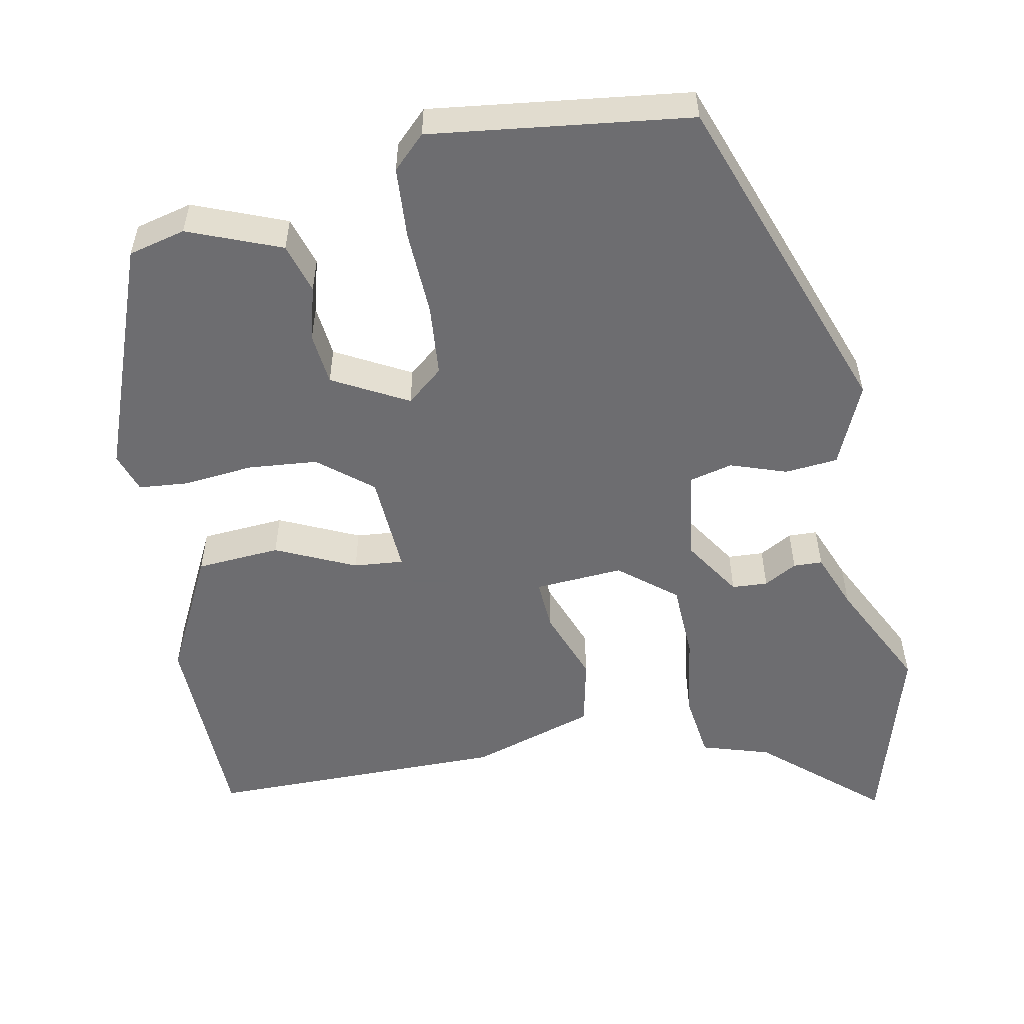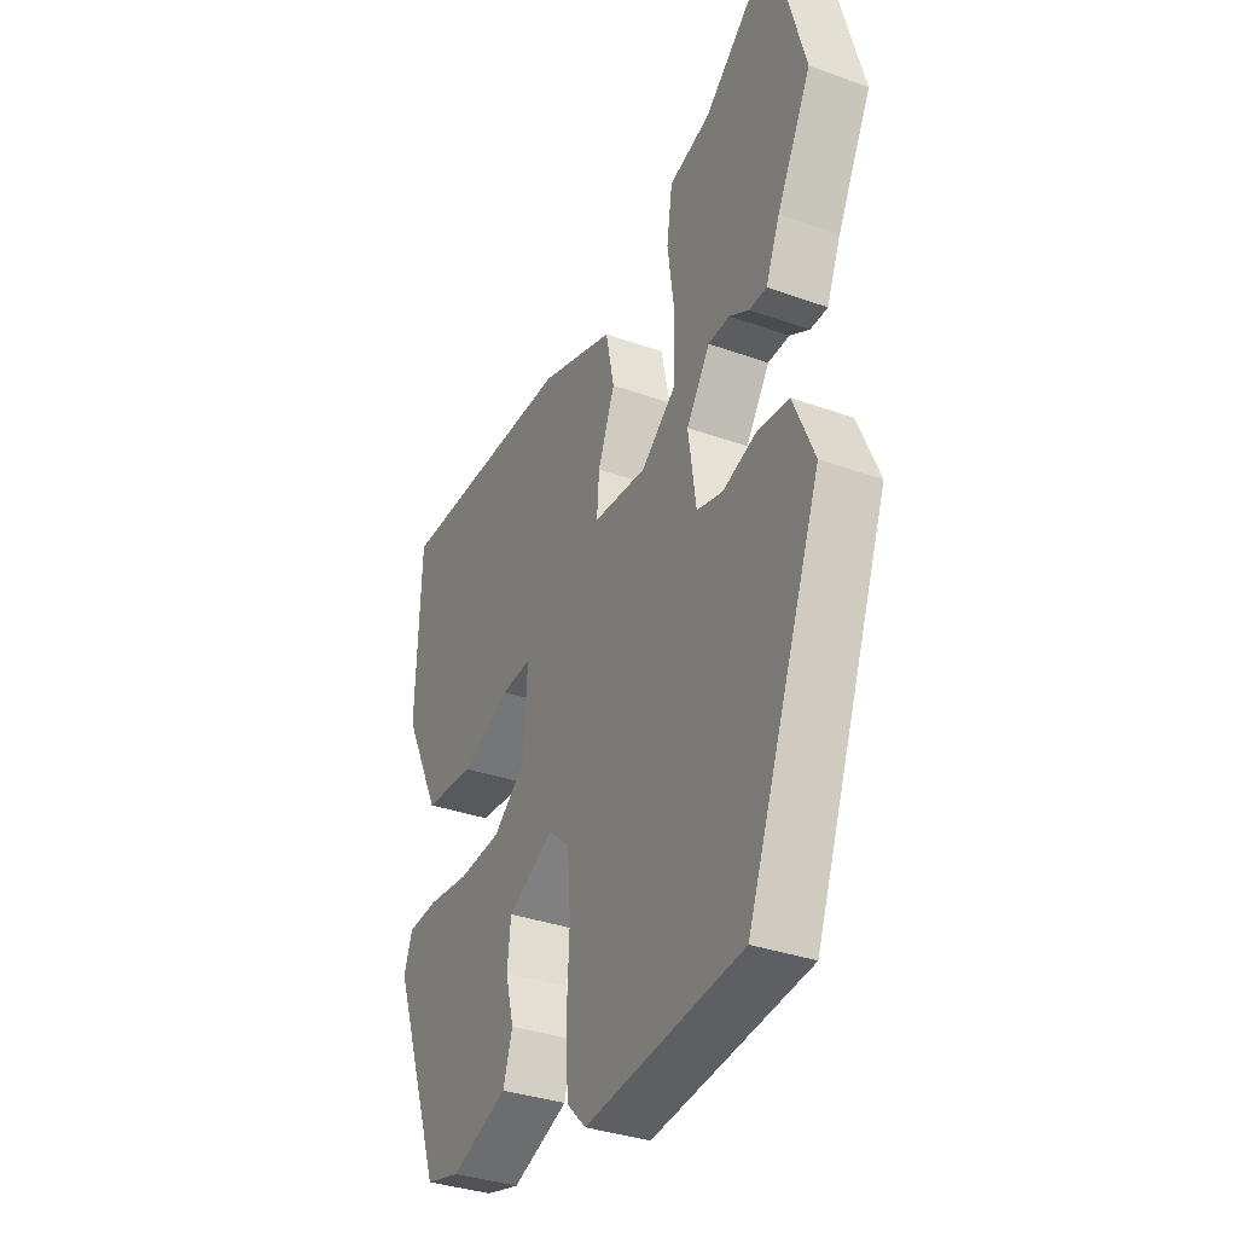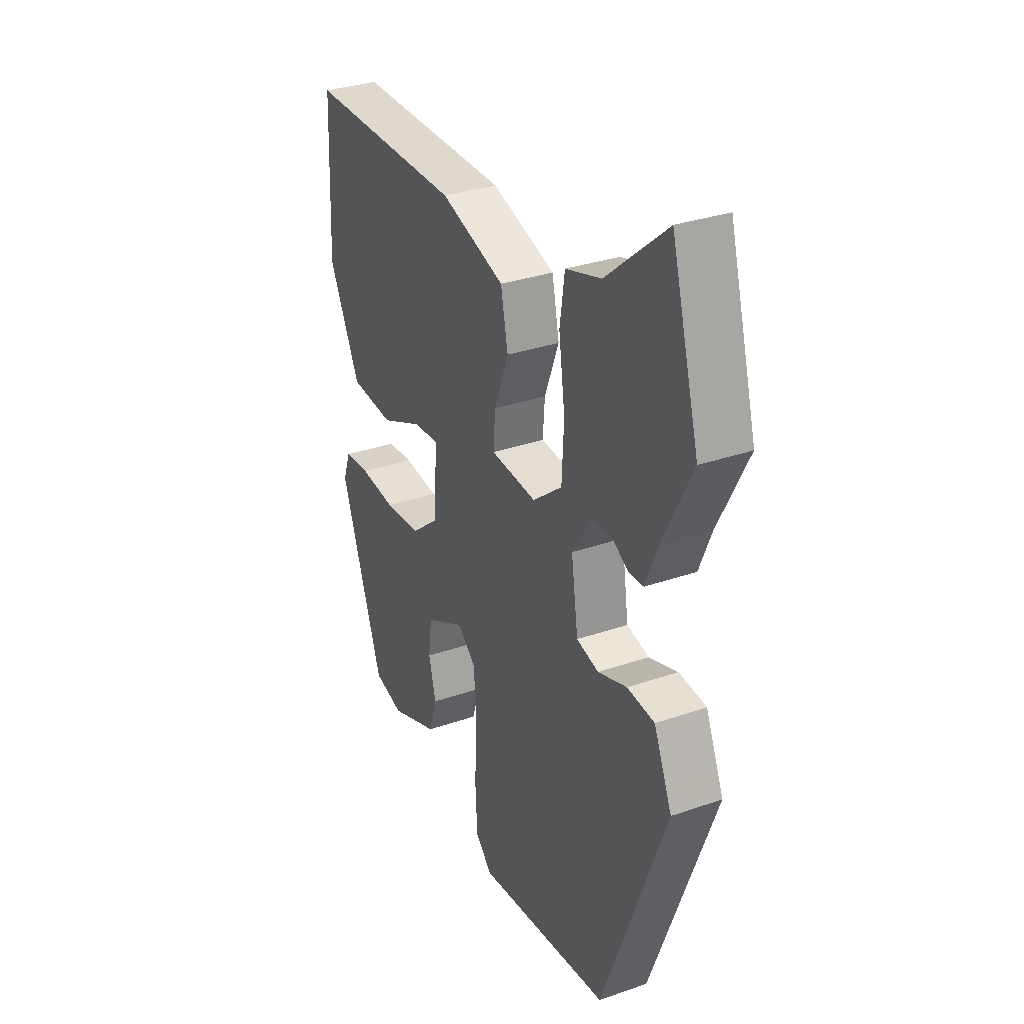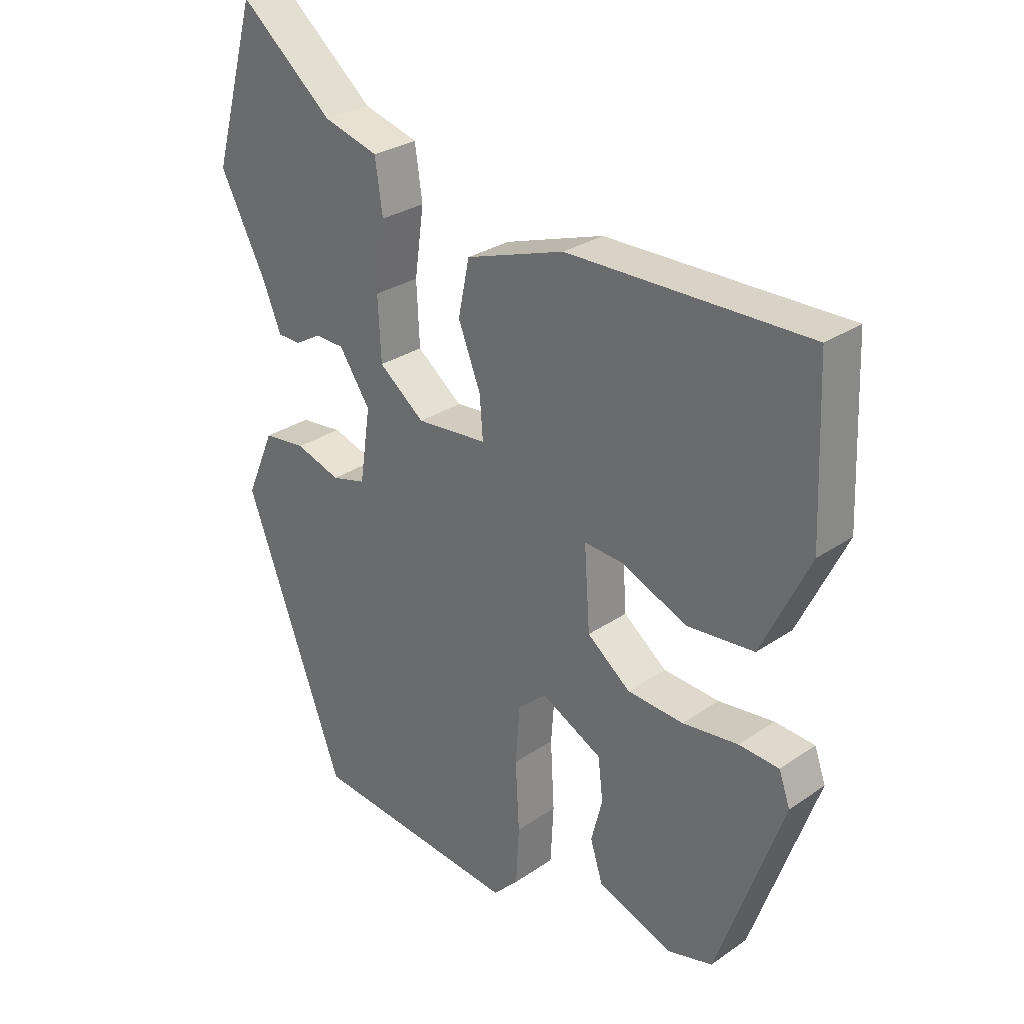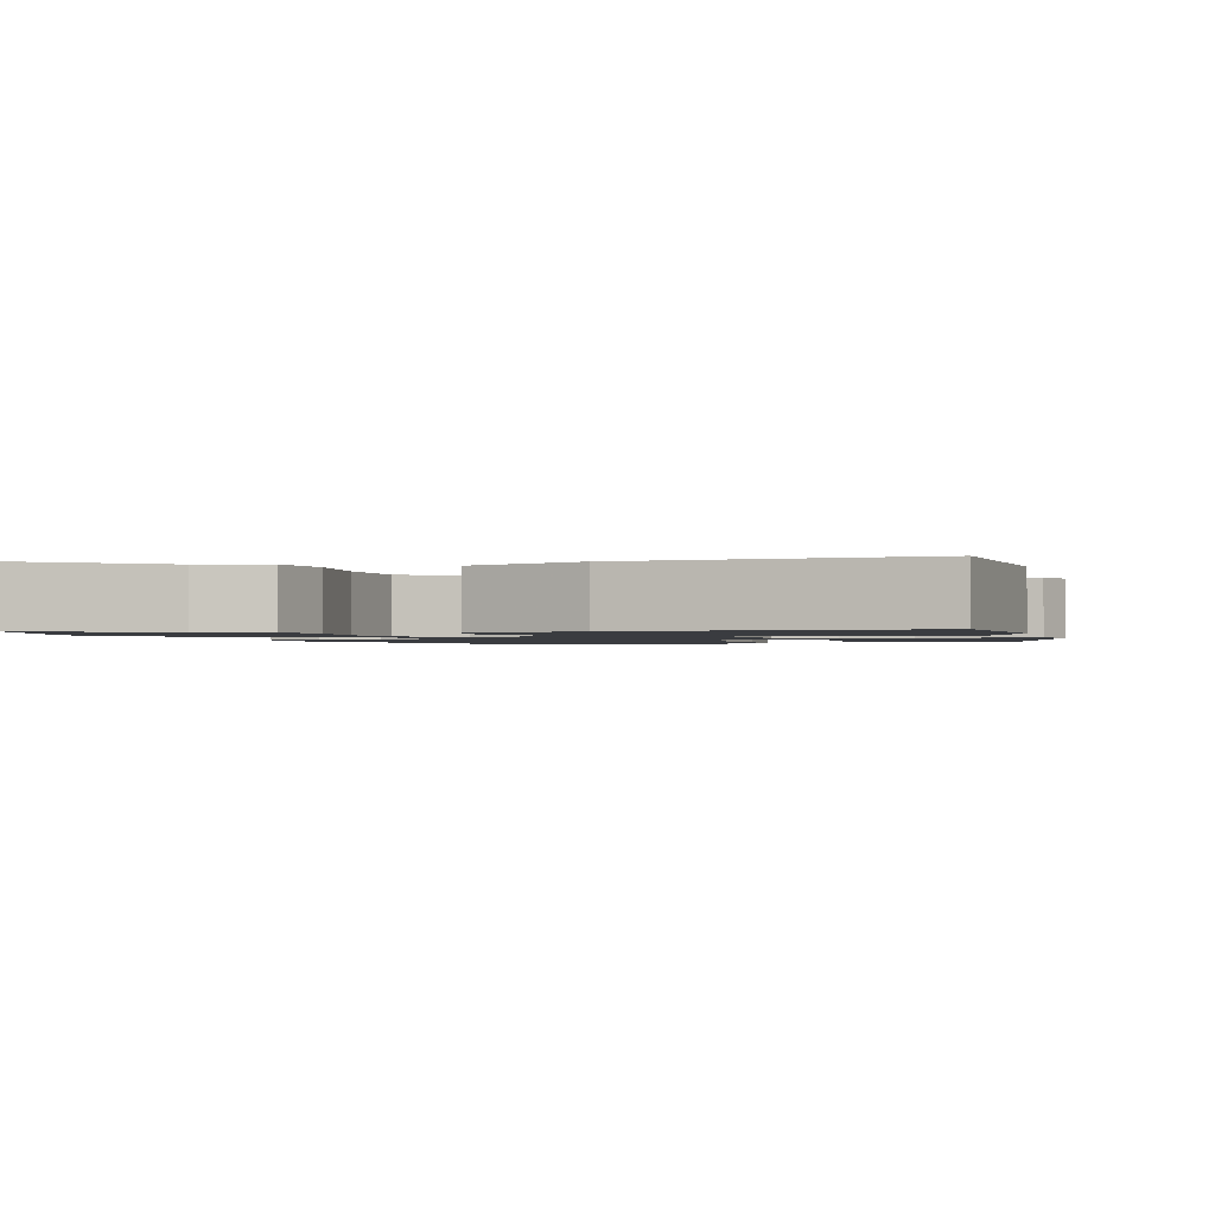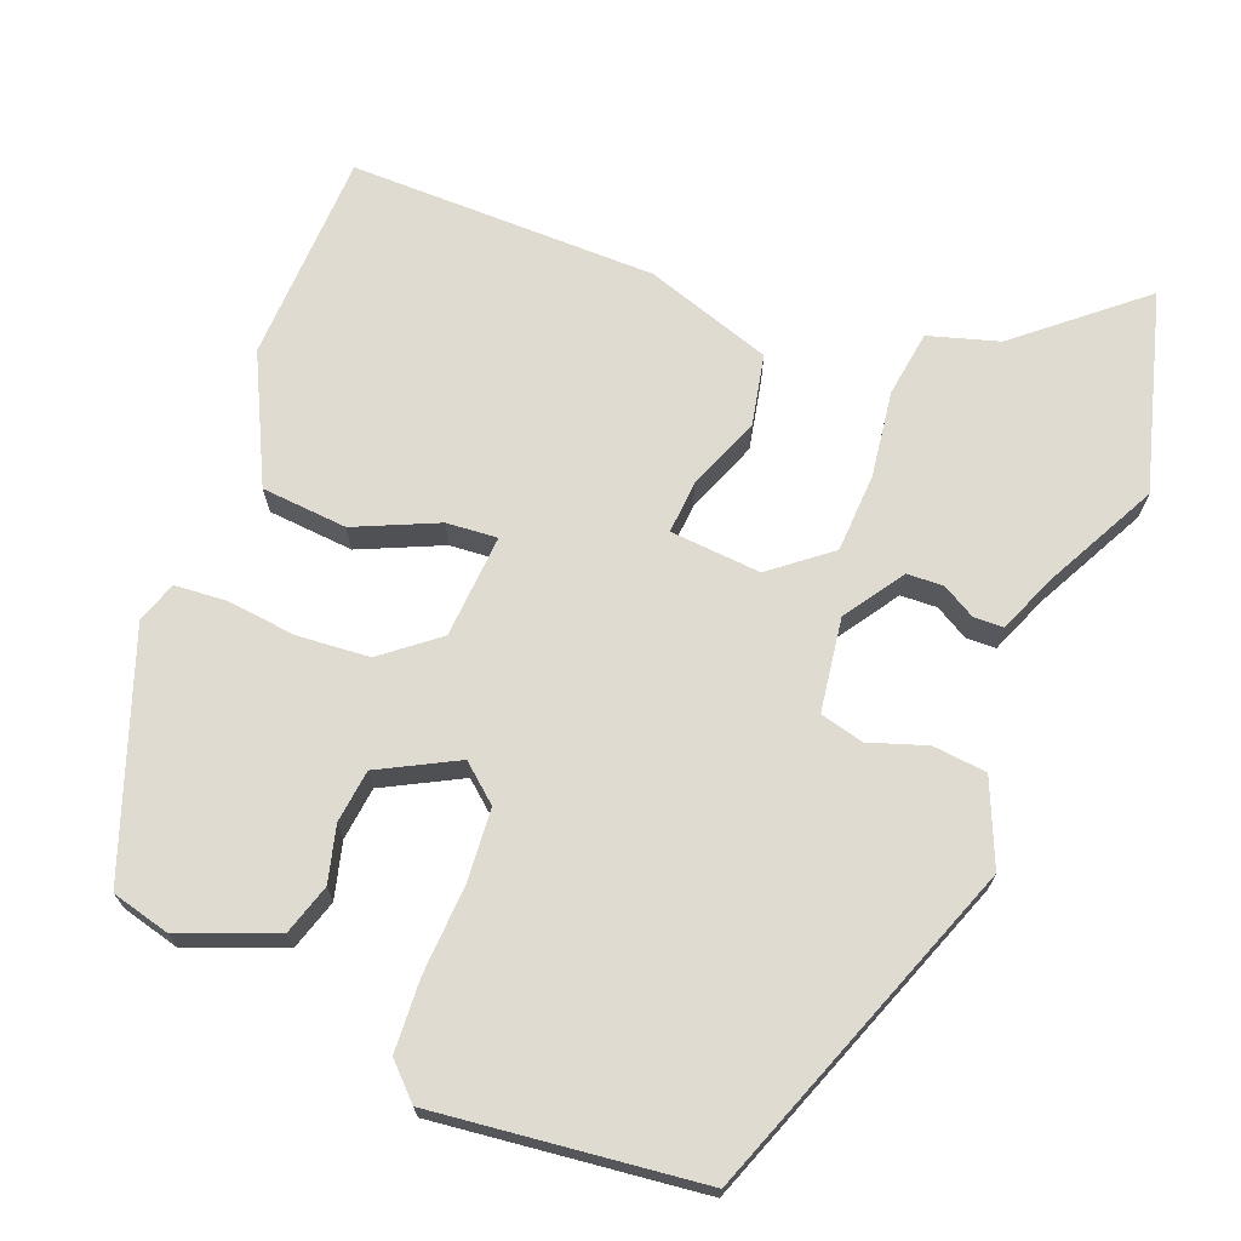
<metadata>
{"format":"obj","ext":"obj","renderer":"f3d","projection":"perspective","resolution":1024,"background":"white","views":[{"elev":-54.1,"azim":-169.6,"up":"+Y"},{"elev":-34.4,"azim":-115.9,"up":"+Z"},{"elev":31.7,"azim":-116.2,"up":"+Z"},{"elev":28.4,"azim":44.1,"up":"+Z"},{"elev":-1.5,"azim":18.5,"up":"+Y"},{"elev":70.0,"azim":-158.7,"up":"+Y"}]}
</metadata>
<code>
v 0.381 0.07 -0.452
v 0.308 0.07 -0.471
v 0.188 0.07 -0.425
v 0.168 0.07 -0.361
v 0.186 0.07 -0.291
v 0.178 0.07 -0.224
v 0.081 0.07 -0.173
v 0.035 0.07 -0.212
v 0.028 0.07 -0.304
v 0.034 0.07 -0.414
v 0.029 0.07 -0.506
v -0.012 0.07 -0.547
v -0.346 0.07 -0.509
v -0.505 0.07 -0.083
v -0.46 0.07 0.022
v -0.392 0.07 0.029
v -0.32 0.07 0.005
v -0.265 0.07 0.019
v -0.248 0.07 0.136
v -0.298 0.07 0.211
v -0.344 0.07 0.213
v -0.386 0.07 0.189
v -0.423 0.07 0.19
v -0.453 0.07 0.263
v -0.526 0.07 0.405
v -0.457 0.07 0.653
v -0.308 0.07 0.527
v -0.22 0.07 0.501
v -0.208 0.07 0.418
v -0.223 0.07 0.31
v -0.218 0.07 0.211
v -0.145 0.07 0.153
v -0.031 0.07 0.162
v -0.036 0.07 0.228
v -0.072 0.07 0.321
v -0.054 0.07 0.409
v 0.105 0.07 0.461
v 0.49 0.07 0.464
v 0.5 0.07 0.2
v 0.423 0.07 0.042
v 0.315 0.07 0.033
v 0.212 0.07 0.079
v 0.148 0.07 0.084
v 0.157 0.07 -0.046
v 0.226 0.07 -0.101
v 0.316 0.07 -0.108
v 0.405 0.07 -0.098
v 0.469 0.07 -0.103
v 0.487 0.07 -0.154
v 0.381 0 -0.452
v 0.308 0 -0.471
v 0.188 0 -0.425
v 0.168 0 -0.361
v 0.186 0 -0.291
v 0.178 0 -0.224
v 0.081 0 -0.173
v 0.035 0 -0.212
v 0.028 0 -0.304
v 0.034 0 -0.414
v 0.029 0 -0.506
v -0.012 0 -0.547
v -0.346 0 -0.509
v -0.505 0 -0.083
v -0.46 0 0.022
v -0.392 0 0.029
v -0.32 0 0.005
v -0.265 0 0.019
v -0.248 0 0.136
v -0.298 0 0.211
v -0.344 0 0.213
v -0.386 0 0.189
v -0.423 0 0.19
v -0.453 0 0.263
v -0.526 0 0.405
v -0.457 0 0.653
v -0.308 0 0.527
v -0.22 0 0.501
v -0.208 0 0.418
v -0.223 0 0.31
v -0.218 0 0.211
v -0.145 0 0.153
v -0.031 0 0.162
v -0.036 0 0.228
v -0.072 0 0.321
v -0.054 0 0.409
v 0.105 0 0.461
v 0.49 0 0.464
v 0.5 0 0.2
v 0.423 0 0.042
v 0.315 0 0.033
v 0.212 0 0.079
v 0.148 0 0.084
v 0.157 0 -0.046
v 0.226 0 -0.101
v 0.316 0 -0.108
v 0.405 0 -0.098
v 0.469 0 -0.103
v 0.487 0 -0.154
f 3 4 5
f 2 3 5
f 1 2 5
f 49 1 5
f 48 49 5
f 47 48 5
f 46 47 5
f 45 46 5 6
f 44 45 6 7
f 43 44 7 8
f 40 41 42
f 39 40 42
f 38 39 42
f 37 38 42
f 36 37 42
f 35 36 42
f 34 35 42
f 33 34 42 43
f 32 33 43 8
f 27 28 29 30
f 27 30 31
f 26 27 31
f 25 26 31
f 24 25 31
f 21 22 23 24
f 20 21 24 31
f 31 32 8
f 20 31 8
f 19 20 8
f 15 16 17
f 14 15 17
f 13 14 17
f 12 13 17
f 11 12 17
f 10 11 17
f 9 10 17
f 9 17 18
f 8 9 18 19
f 54 53 52
f 54 52 51
f 54 51 50
f 54 50 98
f 54 98 97
f 54 97 96
f 54 96 95
f 55 54 95 94
f 56 55 94 93
f 57 56 93 92
f 91 90 89
f 91 89 88
f 91 88 87
f 91 87 86
f 91 86 85
f 91 85 84
f 91 84 83
f 92 91 83 82
f 57 92 82 81
f 79 78 77 76
f 80 79 76
f 80 76 75
f 80 75 74
f 80 74 73
f 73 72 71 70
f 80 73 70 69
f 57 81 80
f 57 80 69
f 57 69 68
f 66 65 64
f 66 64 63
f 66 63 62
f 66 62 61
f 66 61 60
f 66 60 59
f 66 59 58
f 67 66 58
f 68 67 58 57
f 1 50 51 2
f 2 51 52 3
f 3 52 53 4
f 4 53 54 5
f 5 54 55 6
f 6 55 56 7
f 7 56 57 8
f 8 57 58 9
f 9 58 59 10
f 10 59 60 11
f 11 60 61 12
f 12 61 62 13
f 13 62 63 14
f 14 63 64 15
f 15 64 65 16
f 16 65 66 17
f 17 66 67 18
f 18 67 68 19
f 19 68 69 20
f 20 69 70 21
f 21 70 71 22
f 22 71 72 23
f 23 72 73 24
f 24 73 74 25
f 25 74 75 26
f 26 75 76 27
f 27 76 77 28
f 28 77 78 29
f 29 78 79 30
f 30 79 80 31
f 31 80 81 32
f 32 81 82 33
f 33 82 83 34
f 34 83 84 35
f 35 84 85 36
f 36 85 86 37
f 37 86 87 38
f 38 87 88 39
f 39 88 89 40
f 40 89 90 41
f 41 90 91 42
f 42 91 92 43
f 43 92 93 44
f 44 93 94 45
f 45 94 95 46
f 46 95 96 47
f 47 96 97 48
f 48 97 98 49
f 49 98 50 1

</code>
